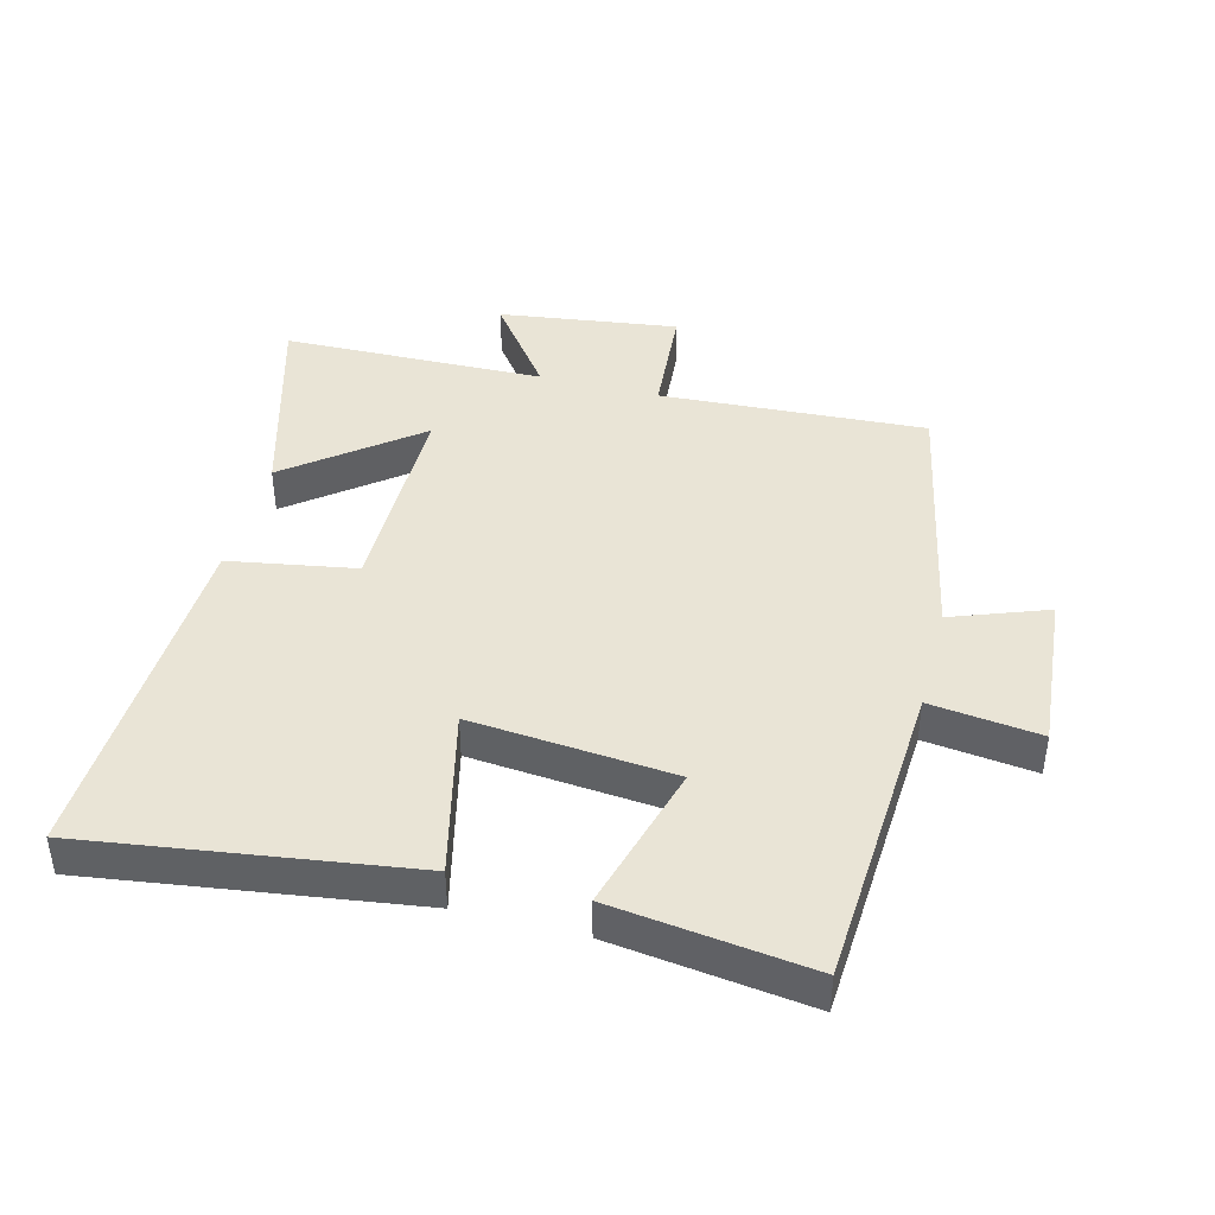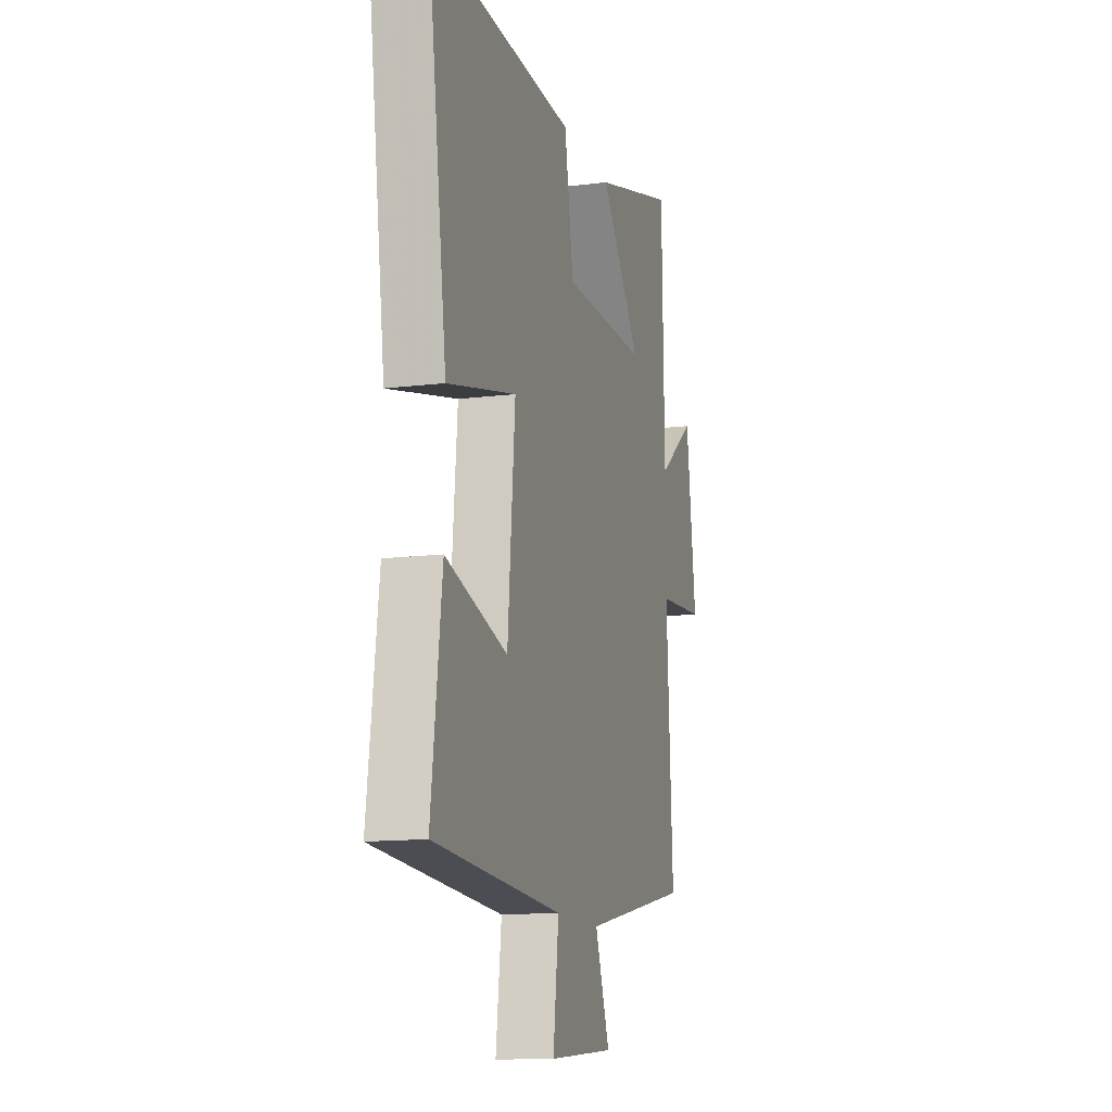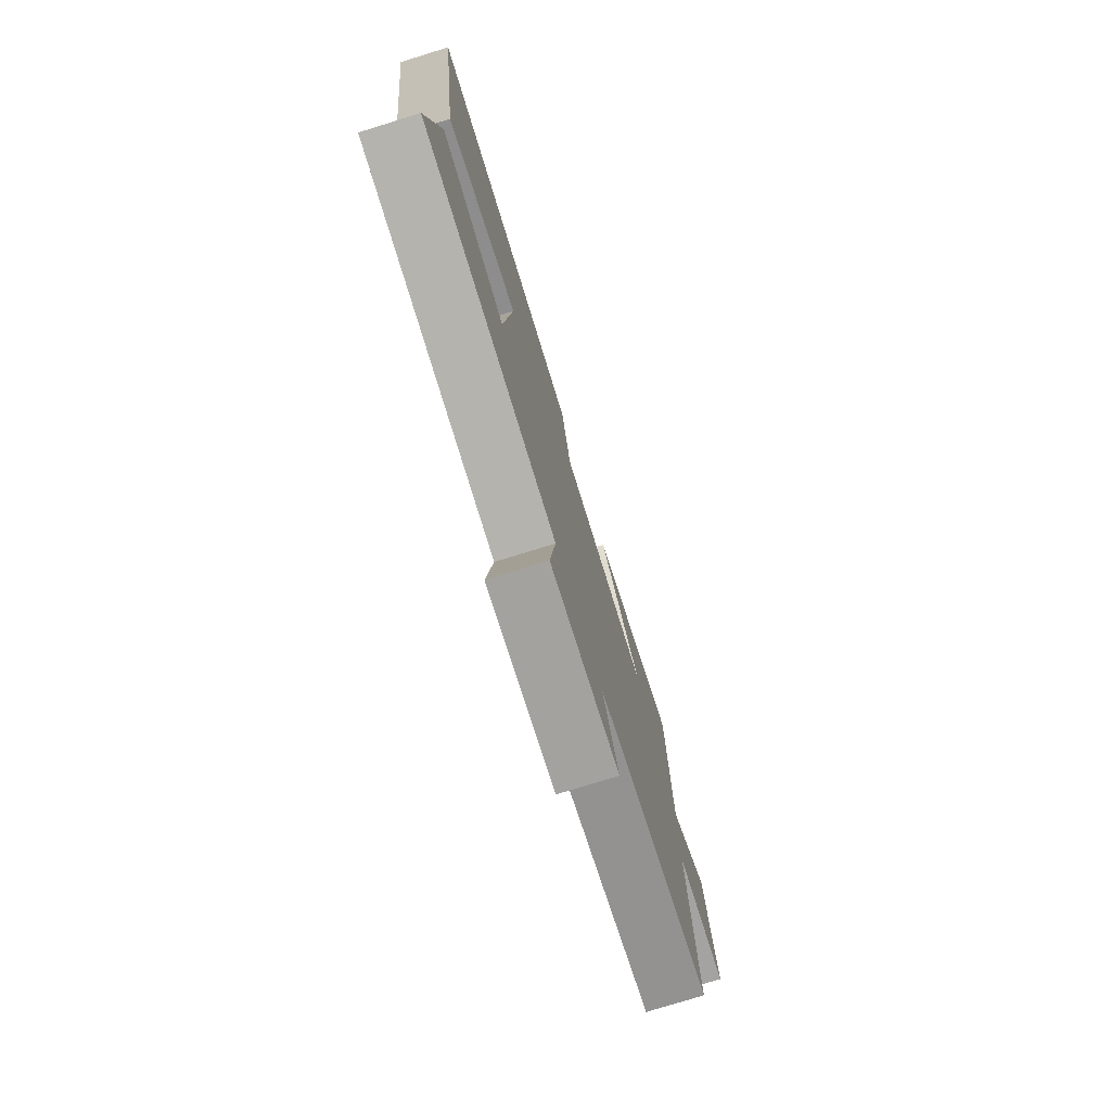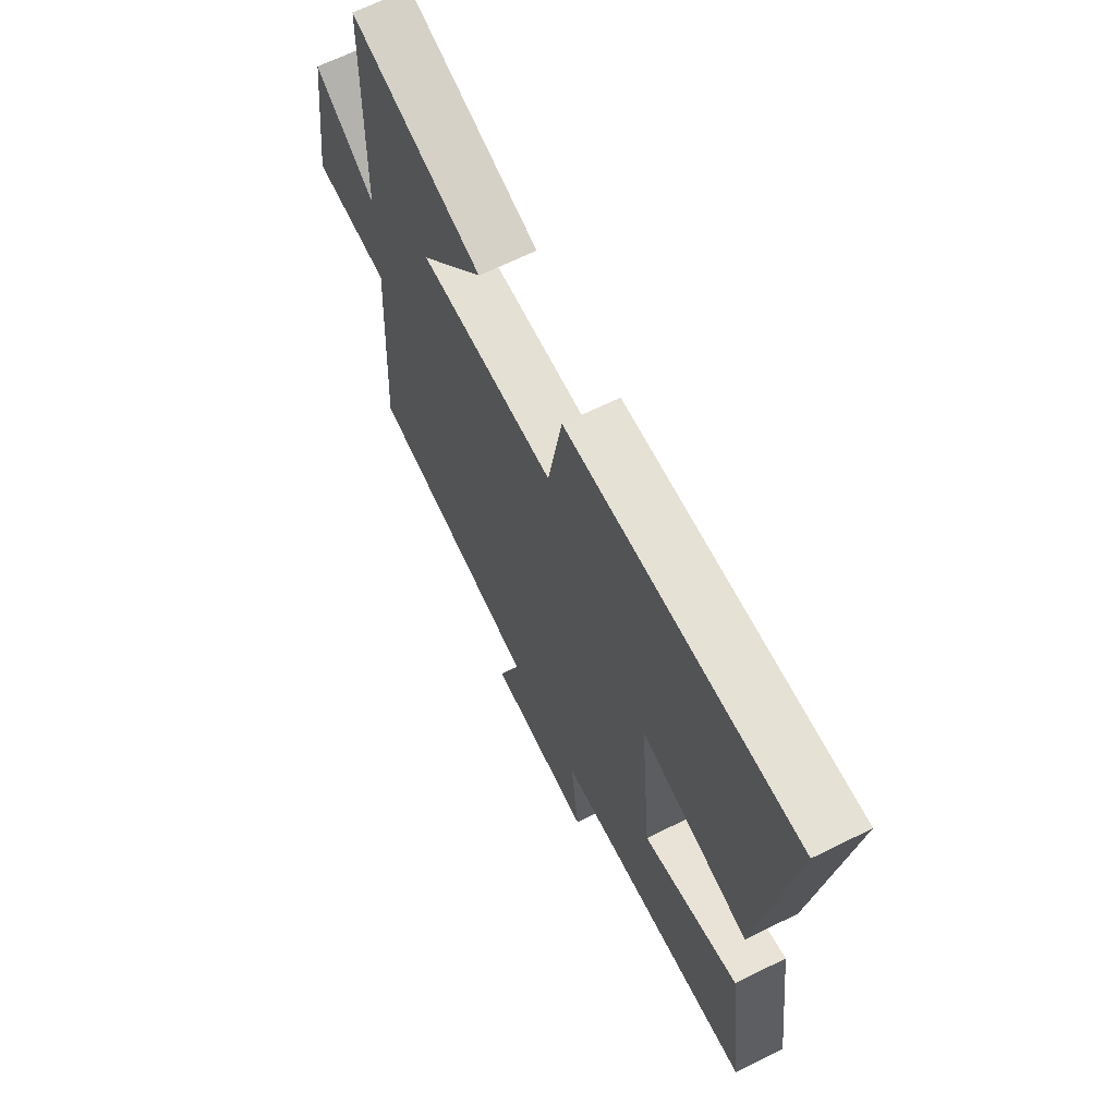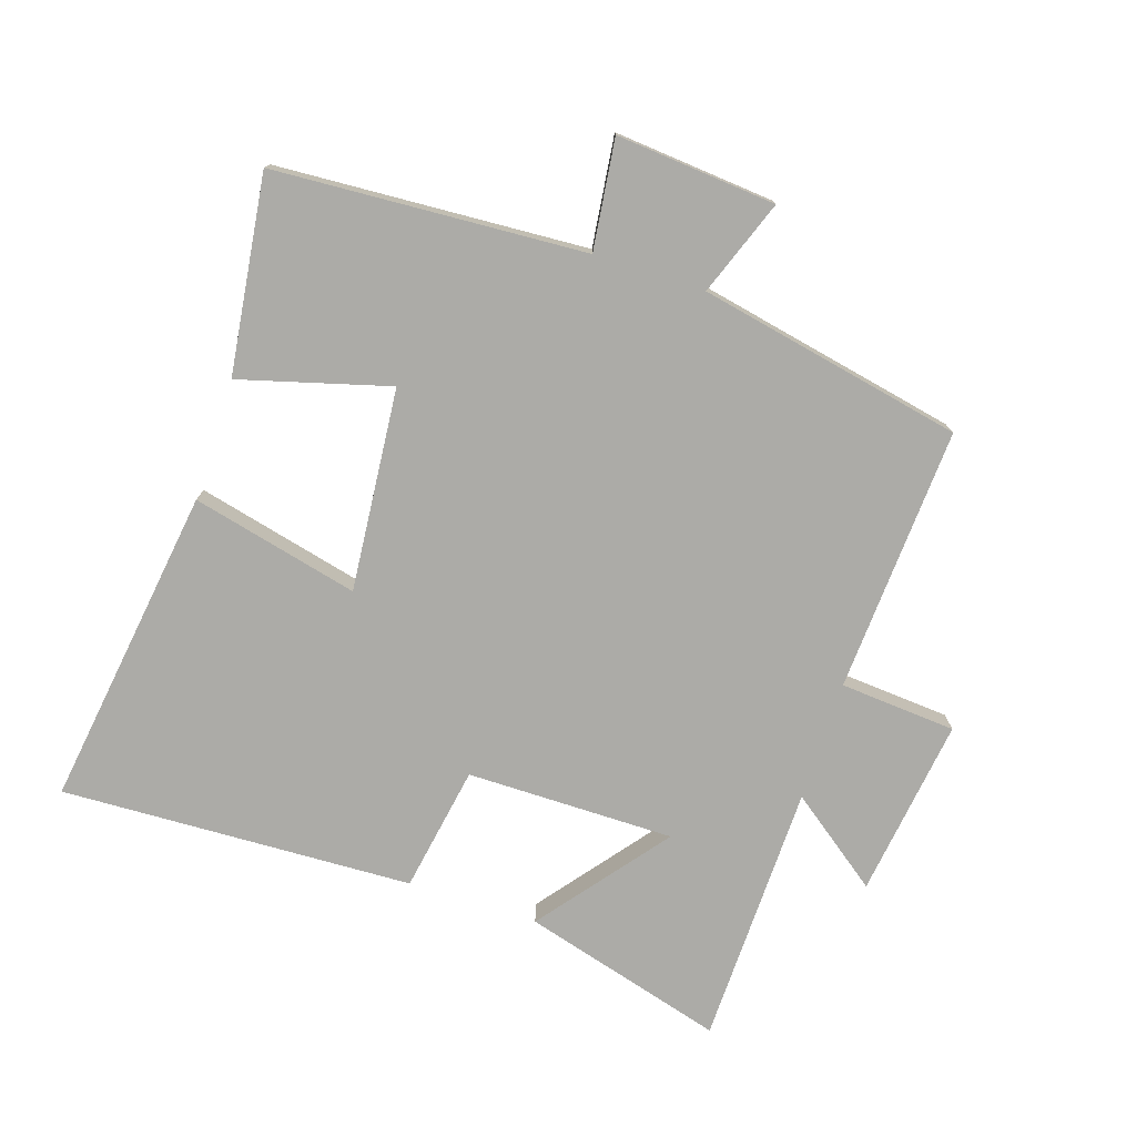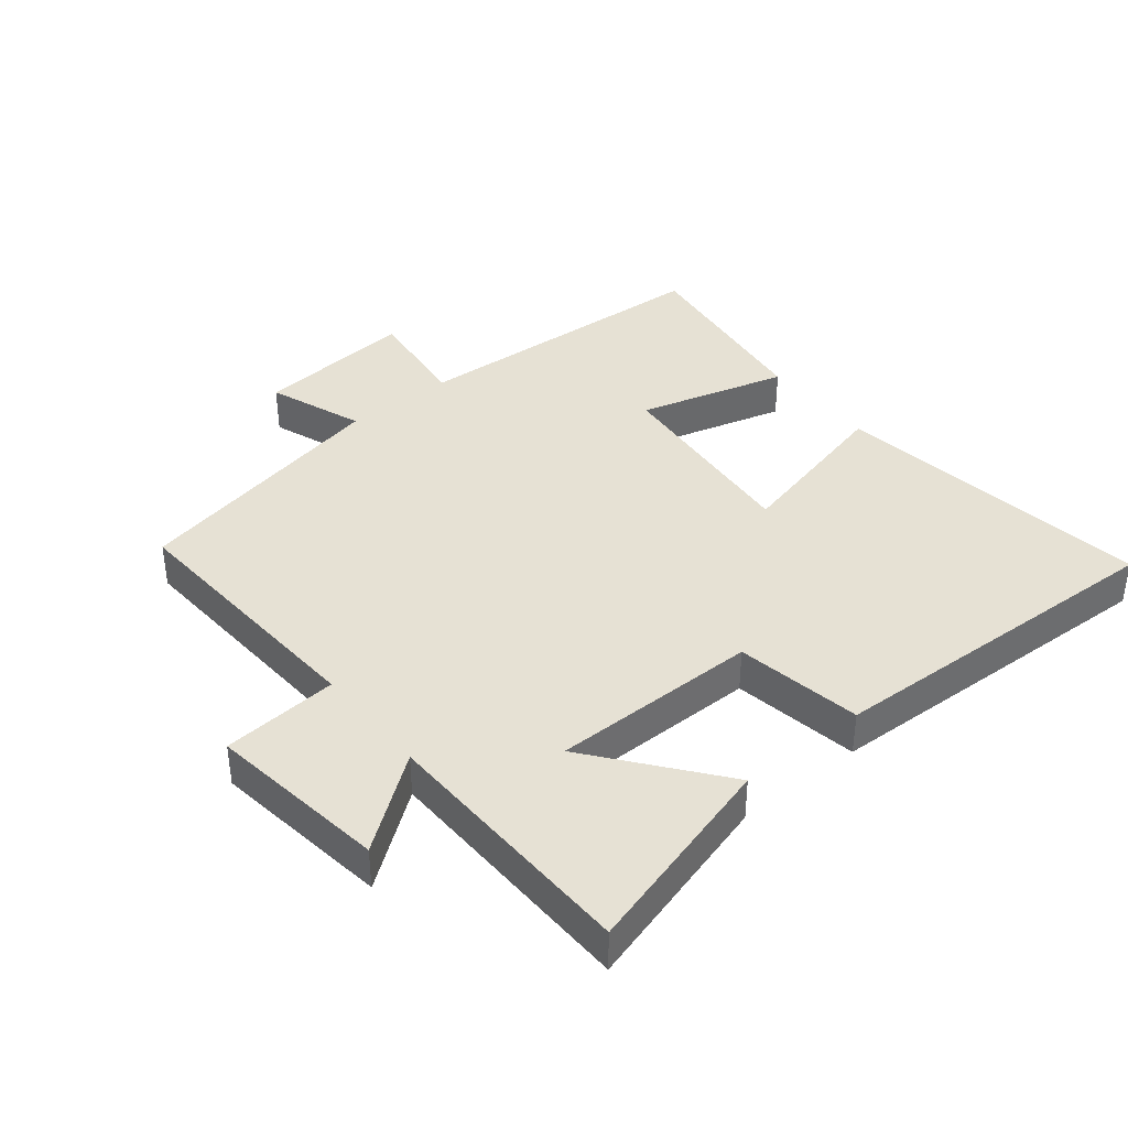
<metadata>
{"format":"obj","ext":"obj","renderer":"f3d","projection":"perspective","resolution":1024,"background":"white","views":[{"elev":42.4,"azim":104.6,"up":"+Y"},{"elev":-13.2,"azim":105.9,"up":"+Z"},{"elev":-77.2,"azim":107.2,"up":"+Z"},{"elev":65.8,"azim":63.5,"up":"+Z"},{"elev":-76.2,"azim":162.0,"up":"+Y"},{"elev":39.2,"azim":-38.9,"up":"+Y"}]}
</metadata>
<code>
v 0.571 0.07 0.521
v 0.5 0.07 0.022
v 0.241 0.07 0.084
v 0.269 0.07 -0.23
v 0.5 0.07 -0.166
v 0.54 0.07 -0.472
v 0.058 0.07 -0.5
v 0.079 0.07 -0.67
v -0.169 0.07 -0.648
v -0.114 0.07 -0.5
v -0.524 0.07 -0.416
v -0.5 0.07 -0.004
v -0.68 0.07 0.01
v -0.642 0.07 0.288
v -0.5 0.07 0.182
v -0.491 0.07 0.589
v -0.177 0.07 0.5
v -0.331 0.07 0.304
v -0.009 0.07 0.304
v 0.025 0.07 0.5
v 0.571 0 0.521
v 0.5 0 0.022
v 0.241 0 0.084
v 0.269 0 -0.23
v 0.5 0 -0.166
v 0.54 0 -0.472
v 0.058 0 -0.5
v 0.079 0 -0.67
v -0.169 0 -0.648
v -0.114 0 -0.5
v -0.524 0 -0.416
v -0.5 0 -0.004
v -0.68 0 0.01
v -0.642 0 0.288
v -0.5 0 0.182
v -0.491 0 0.589
v -0.177 0 0.5
v -0.331 0 0.304
v -0.009 0 0.304
v 0.025 0 0.5
f 1 2 3
f 20 1 3
f 19 20 3
f 18 19 3 4
f 15 16 17 18
f 15 18 4
f 12 13 14 15
f 12 15 4
f 10 11 12 4
f 7 8 9 10
f 6 7 10
f 5 6 10
f 4 5 10
f 23 22 21
f 23 21 40
f 23 40 39
f 24 23 39 38
f 38 37 36 35
f 24 38 35
f 35 34 33 32
f 24 35 32
f 24 32 31 30
f 30 29 28 27
f 30 27 26
f 30 26 25
f 30 25 24
f 1 21 22 2
f 2 22 23 3
f 3 23 24 4
f 4 24 25 5
f 5 25 26 6
f 6 26 27 7
f 7 27 28 8
f 8 28 29 9
f 9 29 30 10
f 10 30 31 11
f 11 31 32 12
f 12 32 33 13
f 13 33 34 14
f 14 34 35 15
f 15 35 36 16
f 16 36 37 17
f 17 37 38 18
f 18 38 39 19
f 19 39 40 20
f 20 40 21 1

</code>
